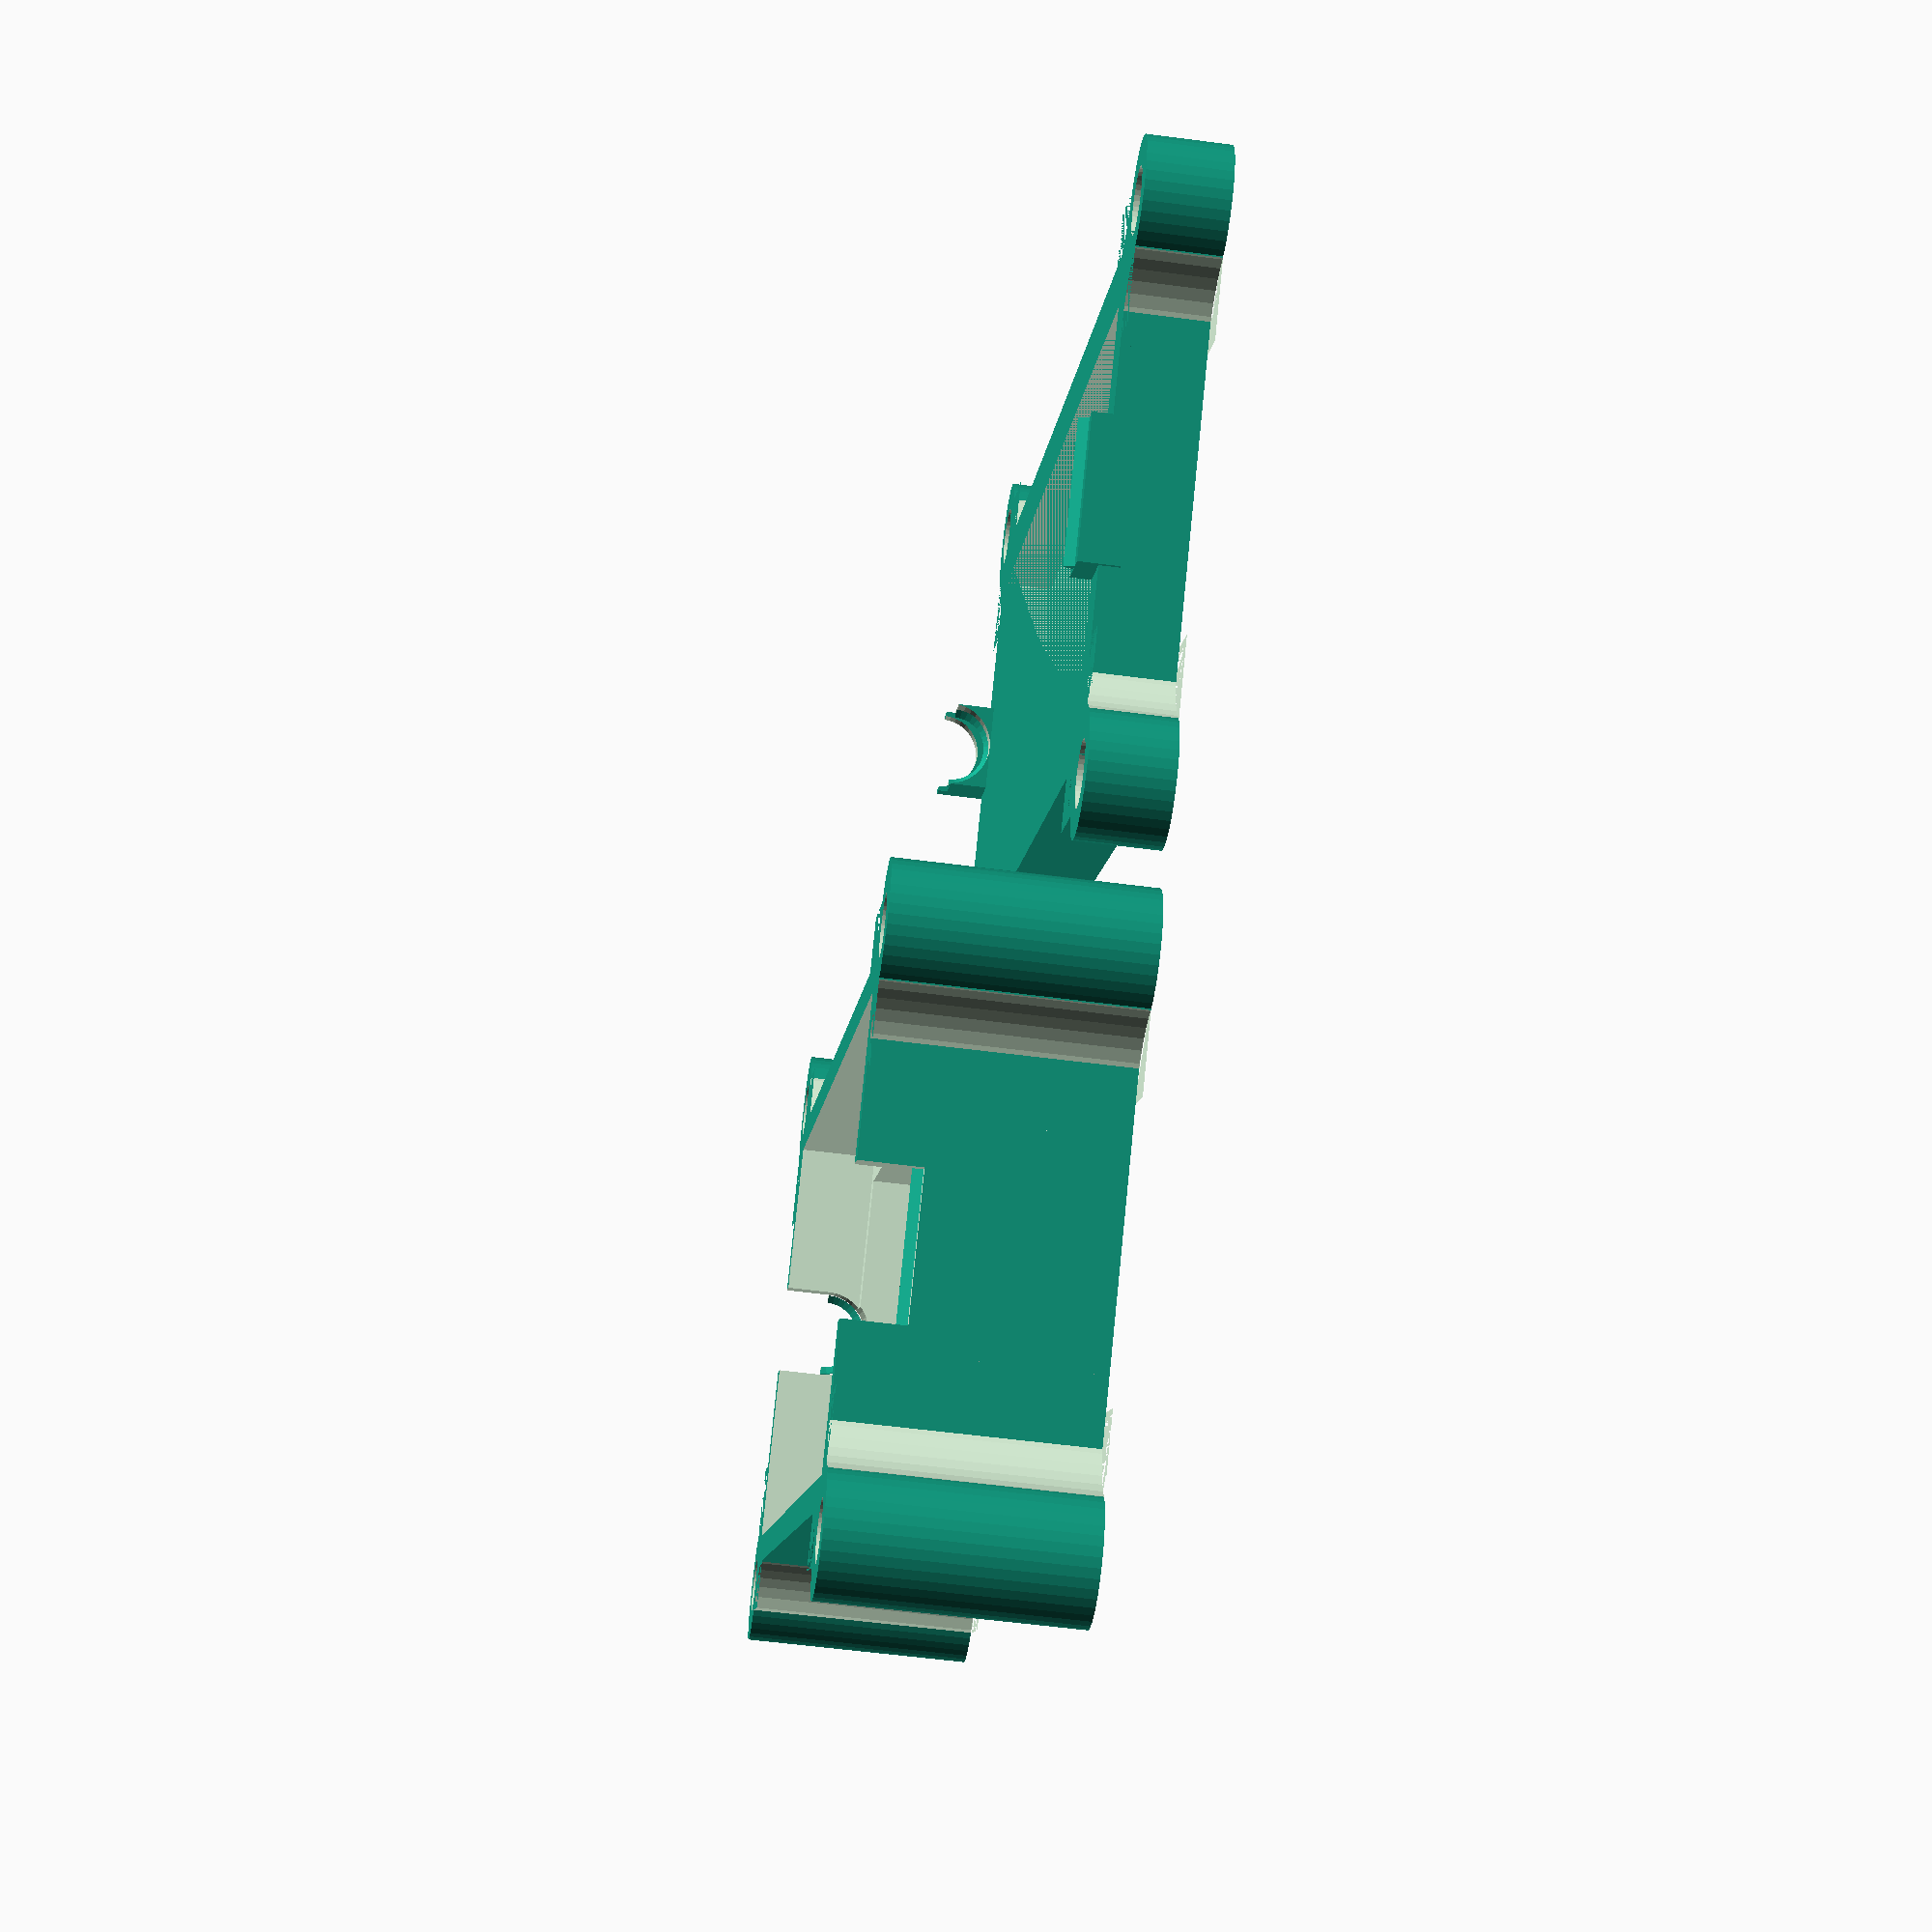
<openscad>
 /* File: encodercablebox.scad
 * Box to hold perfboard with encoder cable-to-6-pin Telco cable w perfboard pullups.
 * Author: deh
 * Latest edit: 202009192020
 */
 
 $fn = 40;
 
 // Perfboard dimensions
 pbdel = 0.5;  // A little extra
 pbx  = 55 + pbdel; 
 pby  = 21 + pbdel;
 pbz  = 1.5;  // board thickness
 pbz1 = 4.2;  // bottom to top of wiring
 
// Box 
 boxwall = 6;
 boxfloor = 4;
 boxx = pbx + boxwall*0.5;
 boxy = pby + boxwall*0.5;
 boxz = 12;
 
 // Main box cutout
 boxqx = pbx - boxwall*0.5;
 boxqy = pby - boxwall*0.5;
 
 // Switch cable cutout
 swcofx = 37;
 swcofz =  2;
 swcx = 6;
 swcz = 20;
 
 // spi cable cutout
 spiofx = 42;
 spiofz =  2;
 spix = 20;
 spiz = 10;
 
 // Post height
 pstz = boxz; // Height
 pstd = 6;  // Diameter
 paa = 1.1; // Post center offset
 
 frad = 4; // fillet radius
phole = 2.9; // Post screw hole diameter 

telwid = 7;    // Telco cable width
telthk = 2.4;  // Telco cable thickness
 

 module post_fillet(r,zzz)
 {
hrad = phole/2;     
hx = hrad * (1/sqrt(2));
prad = pstd/2;
alpha = acos((frad-hrad)/(frad+prad));
ofx = (pstd/2)*cos(alpha);
ofy = (pstd/2)*sin(alpha);     
     difference()
     {
         union()
         {
             translate([-hrad,hx,0])
            cube([frad-prad*cos(alpha),(frad+prad)*sin(alpha)-hx,zzz],center=false);
         }
         union()
         {
            translate([(prad+frad)*cos(alpha),(prad+frad)*sin(alpha),0])
              cylinder(d=frad*2,h=zzz,center=false);
         }         
     }
 }

 module postf(a,zz,ahole)
 {
     translate (a)
     {
        translate([0,0,boxz-zz])
        difference()
        {
            union()
            {   
                cylinder(d=pstd,h = zz,center=false);
                rotate([0,0,0])
                  post_fillet([0,0,0],zz);
                translate([0,0,zz])
                rotate([180,0,0])
                rotate([0,0,90])
                  post_fillet([0,0,0],zz);

            }
            union()
            {
                translate([0,0,zz-30])
                cylinder(d=ahole,h=60,center=false);
            }
        }
    }
}
/* Insert perf board */
edia = 4.6; // encoder cable dia     

 module mainbox()
 {
     difference()
     {
         union()
         {
             cube ([boxx,boxy,boxz],center=false);

             translate([    -paa,    -paa,0])
             rotate([0,0,-90])
                postf([0,0,0],pstz,phole);

             translate([boxx+paa,    -paa,0])
             rotate([0,0,0]) 
                postf([0,0,0],pstz,phole);

             translate([boxx+paa,boxy+paa,pstz])
             rotate([180,0,0])
                postf([0,0,0],pstz,phole);

             translate([    -paa,boxy+paa,0])
             rotate([0,0,180]) 
                postf([0,0,0],pstz,phole);
             
             
             
         }
         union()
         {
             // Main cutout
             translate([boxwall*0.5,boxwall*0.5,boxwall*0.5])
                cube([boxqx,boxqy,50],center=false);
             
             // Recess for perf board
             translate([boxwall*.25,boxwall*.25,boxz-4])
                cube([pbx,pby,50],center=false);
             
             
             // encoder cable
             spiq = boxfloor + spiofz;
             translate([boxx-5,(boxy-boxwall)/2+edia/2,boxz-edia/2])
                rotate([0,90,0])
                cylinder(d=edia,h=20, center=true);
             translate([boxx-5,(boxy-boxwall)/2+edia/2,boxz+5-edia/2])
                cube ([20,edia,10],center=true);    
    
            // Telco cable
            translate([0,(boxy-boxwall)/2+telwid/2,boxz+2])
            cube([10,telwid,10],center=true);
             
         }
     }
     translate([boxx-.5,(boxy-boxwall)/2+edia/2,boxz-edia/2])
      rotate([180,0,0])
       ring(edia-1);
     
    p1=.5;
    p2=.5;
    translate([1.0,(boxy-boxwall)/2,boxz-3])
     rotate([0,180,0])
     rotate([-90,0,0])
      linear_extrude(telwid)
       polygon(points=[[0,0],[p1,0],[p1/2,p2]]);
 }
   

 cvrz   = 4;      // Cover thickness
 cvrofx = 10 + boxwall*.25; // pushbutton window offset
 cvrofy = 25 + boxwall*.25; // pushbutton window offset
 cvrx   = 60;    // Length of pushbutton window
 cvry   = 10;    // Width of pushbutton window
 cvrdel = 2.5;   // Overlap a edge
 
 module cvrpost(a)
 {
     translate (a)
     {
        translate([0,0,0])
        difference()
        {
            union()
            {   
                cylinder(d=pstd,h = cvrz,center=false);
            }
            union()
            {
                translate([0,0,-.5])
                cylinder(d=3.2,h=8,center=false);
            }
        }
    }
 }
 edia1 = edia - 0.5;
 module cvrcabletab(a)
 {
    translate(a)
    translate([boxx-cvrdel/2,boxy/2,-cvrlh+6]) 
    {
     difference()
     {
         union()
         {
            cube([cvrdel,edia,4],center = true);
         }
         
         translate([0,0,-edia/2]) 
          rotate([0,90,0])
           cylinder(d=edia,h=20,center=true); 
     }
    }
 }
 module cvrcabletabW(a)
 {
     
    translate(a)
    translate([boxx-cvrdel/2+1.5,boxy/2,-cvrlh+6-.5]) 
    {
     difference()
     {
         union()
         {
            cube([1,edia,4],center = true);
//             translate([.5,0,-edia1*.5])
  //           ring(edia1);
         }
         union()
         {
            translate([0,0,-edia1/2]) 
             rotate([0,90,0])
              cylinder(d=edia1,h=20,center=true); 
         }
     }
    }
 }
 
 module ring(wdia)
 {
     sc = 0.75;
     
     
    translate([0,0,0])
    rotate([180,0,0])
     difference()
     {
        rotate([0,90,0])
         rotate_extrude(convexity = 10)
          translate([wdia*.5, 0, 0])
           polygon(points=[[0,0],[cos(60)*sc,0.5*sc],[cos(60)*sc,-0.5*sc]]);
         
        translate([0,0,5])
         cube([10,10,10],center = true);
     }
 }
 //ring(edia);
 
 cvrw = 1.5;
 cvrlj = 2.0;
 cvrlh = cvrz + cvrlj;
 
 module cvrlip(a,r,l)
 {
      translate (a)
     {
        translate([0,0,cvrlj])
        difference()
        {
            union()
            {   
                translate([0,0,0])
                cube([l,cvrw,cvrlh],center=true);
            }
            union()
            {
            }
        }    
    }
 }

module telcotab(a)
 {
     translate(a)
     //difference()
     {
         union()
         {
            translate([0,0,0])
            cube([3,telwid,2],center=true);
p1=.5;
p2=.5;
             translate([-.5,-telwid*0.5,-1])
             rotate([-90,0,0])
             linear_extrude(telwid)
             polygon(points=[[0,0],[p1,0],[p1/2,p2]]);
         }
         union()
         {
  //          translate([0,0,0])
//            cube([3,7,10],center=true);
         }
     }
 }
 
chole = 3.2;
 module cover(a)
 {
     translate(a)
     {
         difference()
         {
             union()
             {
                cube ([boxx,boxy,cvrz],center=false);
/*                cvrpost([    -paa,    -paa,0]);
                cvrpost([boxx+paa,    -paa,0]);
                cvrpost([boxx+paa,boxy+paa,0]);
                cvrpost([    -paa,boxy+paa,0]);
                 */
            translate([    -paa,    -paa,-2*cvrz])
             rotate([0,0,-90])
                postf([0,0,0],cvrz,chole);

             translate([boxx+paa,    -paa,-2*cvrz])
             rotate([0,0,0]) 
                postf([0,0,0],cvrz,chole);

             translate([boxx+paa,boxy+paa,3*cvrz])
             rotate([180,0,0])
                postf([0,0,0],cvrz,chole);

             translate([    -paa,boxy+paa,-2*cvrz])
             rotate([0,0,180]) 
                postf([0,0,0],cvrz,chole);  
  
             cvrcabletab([0,0,0]);  
             cvrcabletabW([0,0,0]);

             translate([boxx-cvrdel*.5,boxy*.5,-edia1*.5])
             ring(edia-1);
             
             telcotab([cvrdel*.5,boxy*.5,0]);
       
             }
             union()
             {
                // Recess in cover
                translate([boxwall*.25+cvrdel*.5,boxwall*.25+cvrdel*.5,0])
                    cube([pbx-cvrdel,pby-cvrdel,cvrz-1.5],center=false);
                 
             }
         }
     }
 }

 
 pinx = 7.0;    // sw pin spacing x direction
 piny = 4.4;    // sw pin spacing y direction
 
 swplatex = 10.0 ;  // width
 swplatey = 8.0;
 sidey = 15.0;
 
 pwinx = 1.8;
 pwiny = 1.5;
 
 module pbhole(a)
 {
     translate(a)
     {
        cube([pwinx,pwiny,20],center=true);
     }
 }
 module pbholes(a)
 {
     translate(a)
     {
        pbhole([   0,   0, 0]);
        pbhole([pinx,piny, 0]);
        pbhole([pinx,   0, 0]);
        pbhole([   0,piny, 0]);
     }
 }
 
pbhx = 70;
pbhy = 20;
pbhz = 1.4;
 module pbplate(a)
 {
hofx = 6;
hofy = 8;     
incx = 16;
     
     translate(a)
     {
         difference()
         {
            cube([pbhx,pbhy,pbhz],center=false);
             
            union()
            {
             pbholes([hofx+0*incx,hofy,0]);
             pbholes([hofx+1*incx,hofy,0]);
             pbholes([hofx+2*incx,hofy,0]);
             pbholes([hofx+3*incx,hofy,0]);             
            }
        }
     }
 }
 
 mainbox();
 
 translate([0,-10,39])
 rotate([180,0,0])
   cover([0,0,35]);
 
 //pbplate([5,50,0]);

</openscad>
<views>
elev=58.3 azim=228.6 roll=82.3 proj=p view=wireframe
</views>
